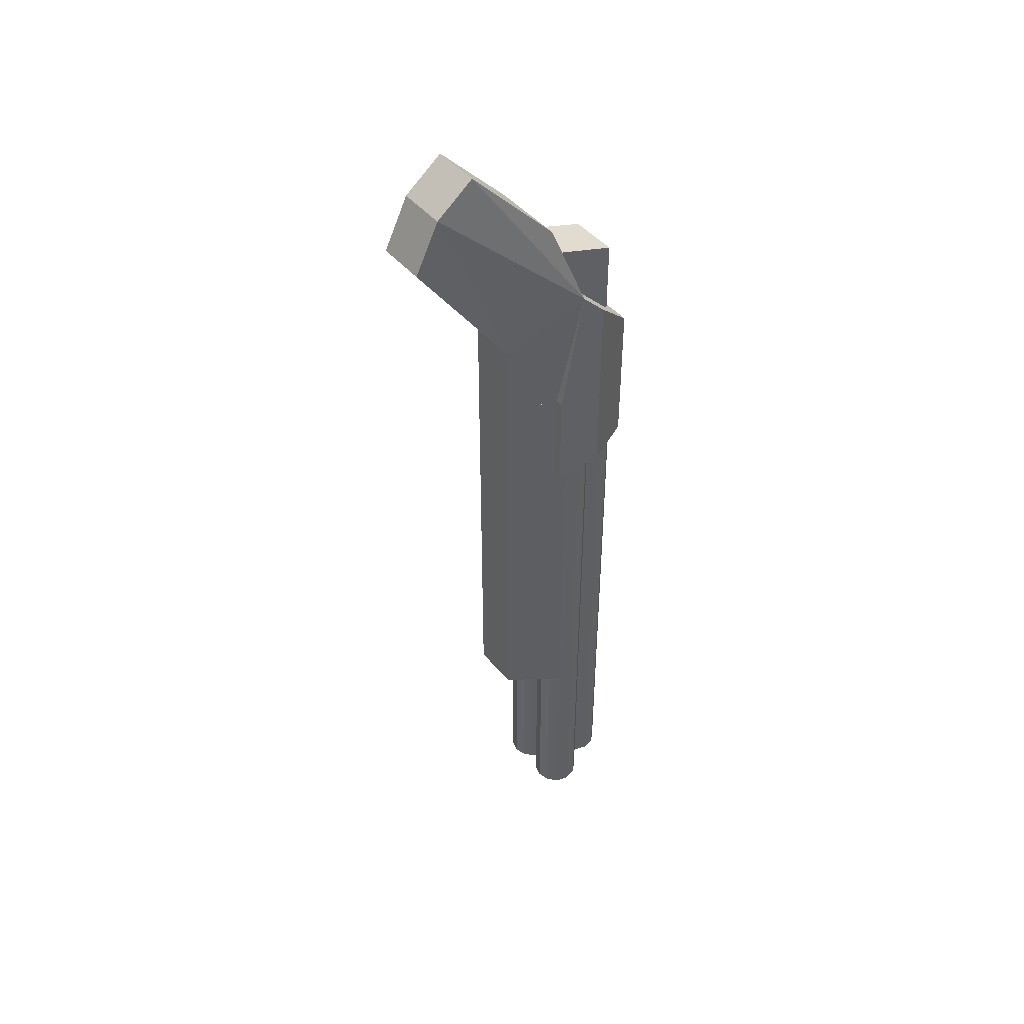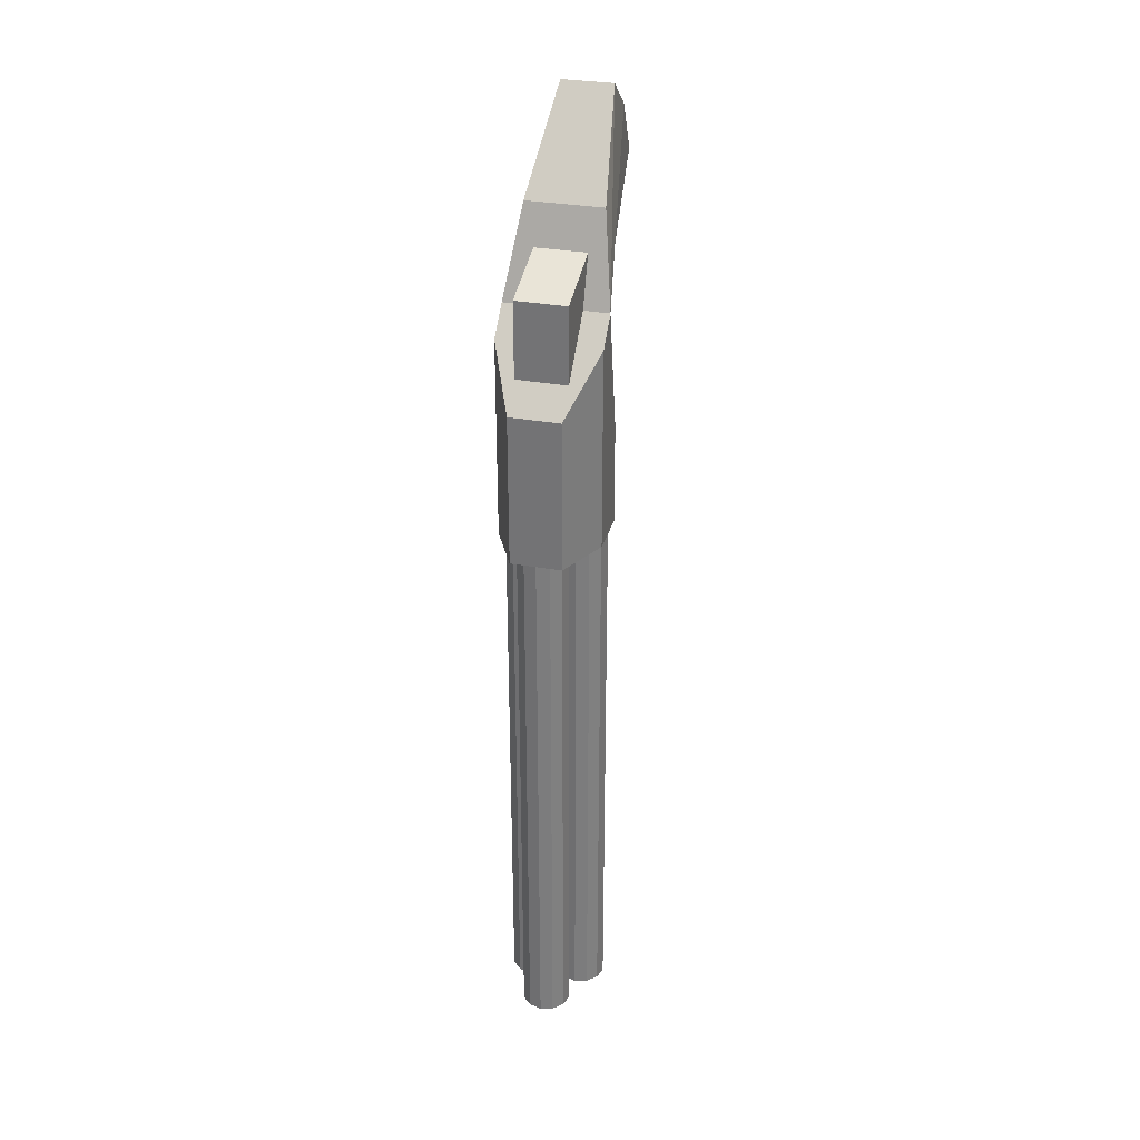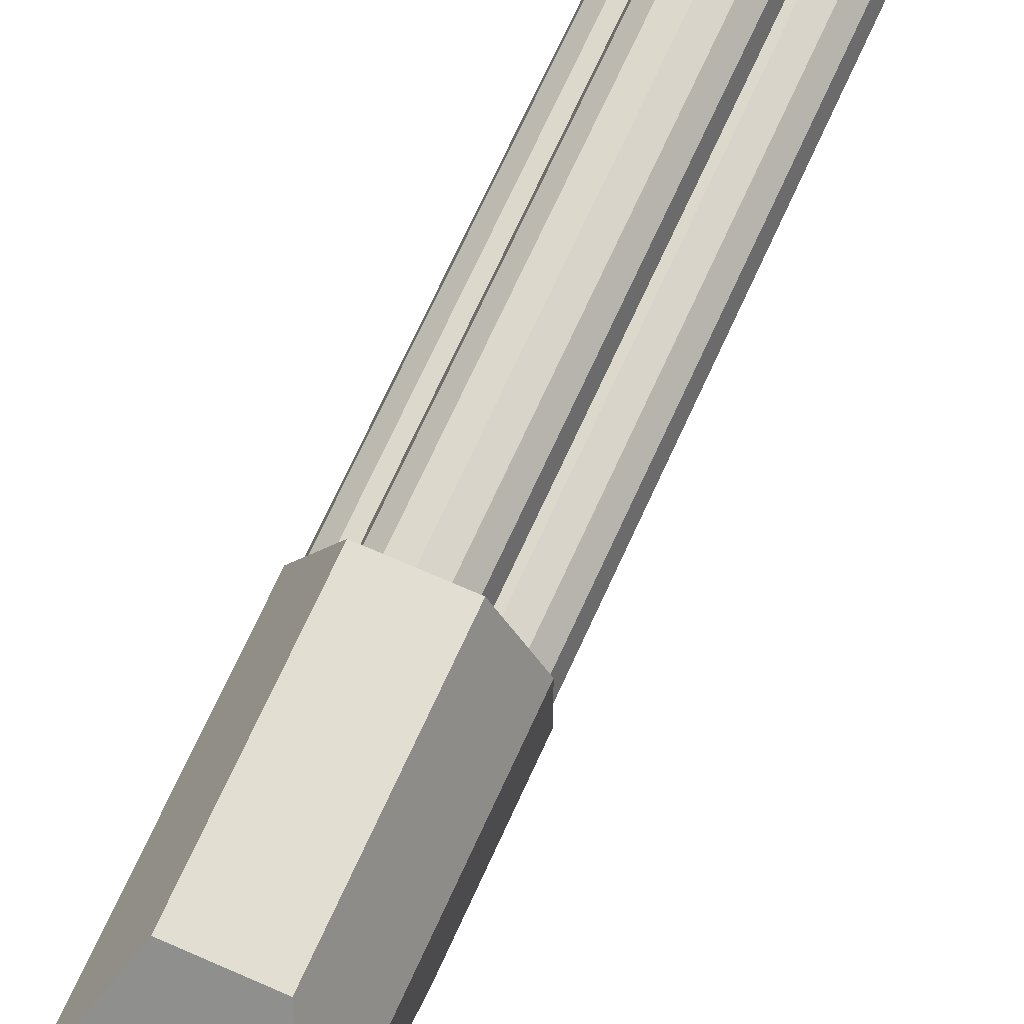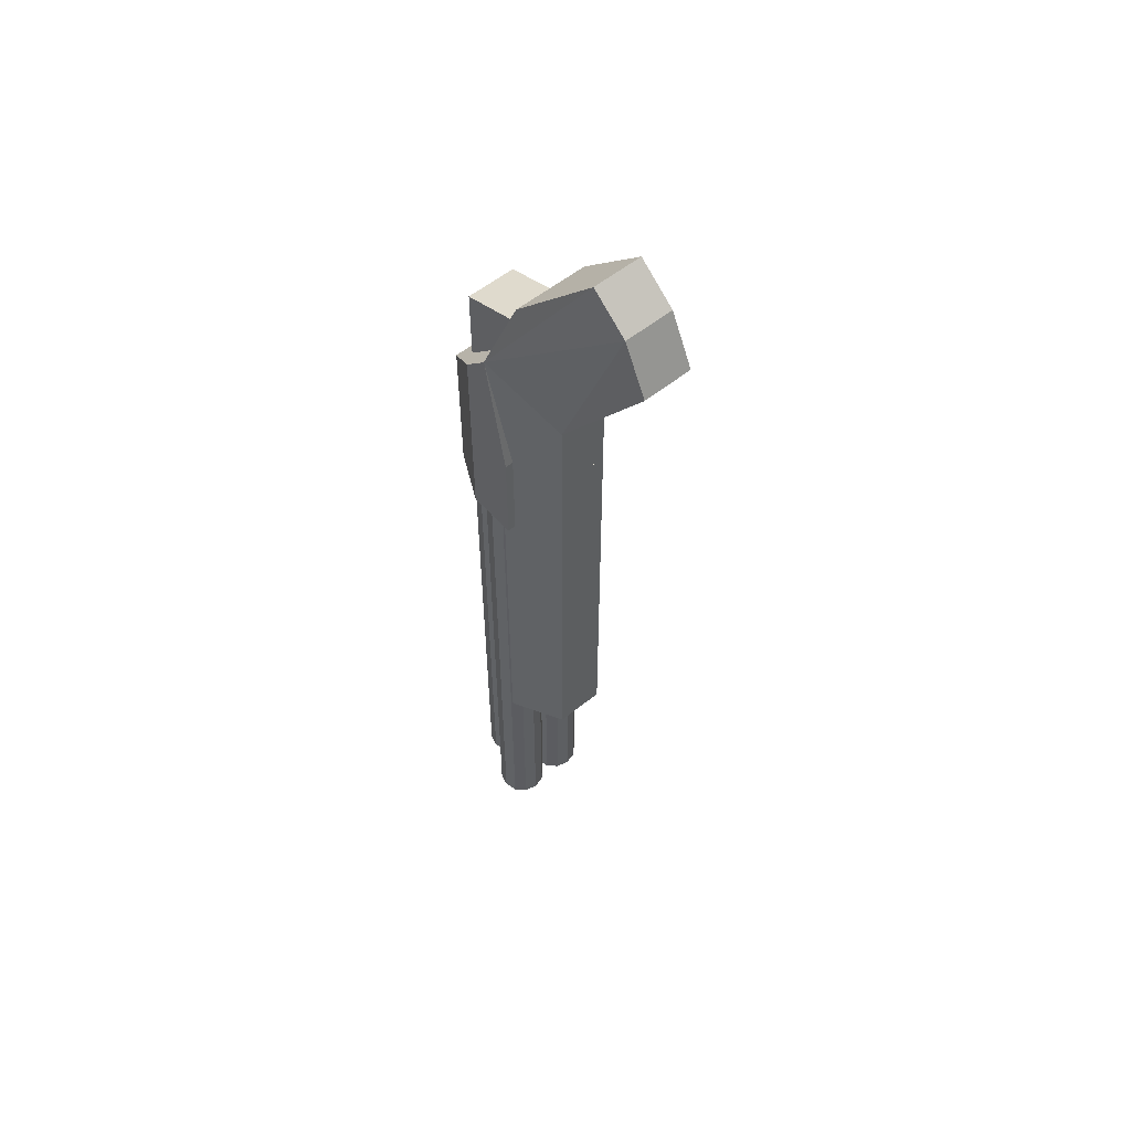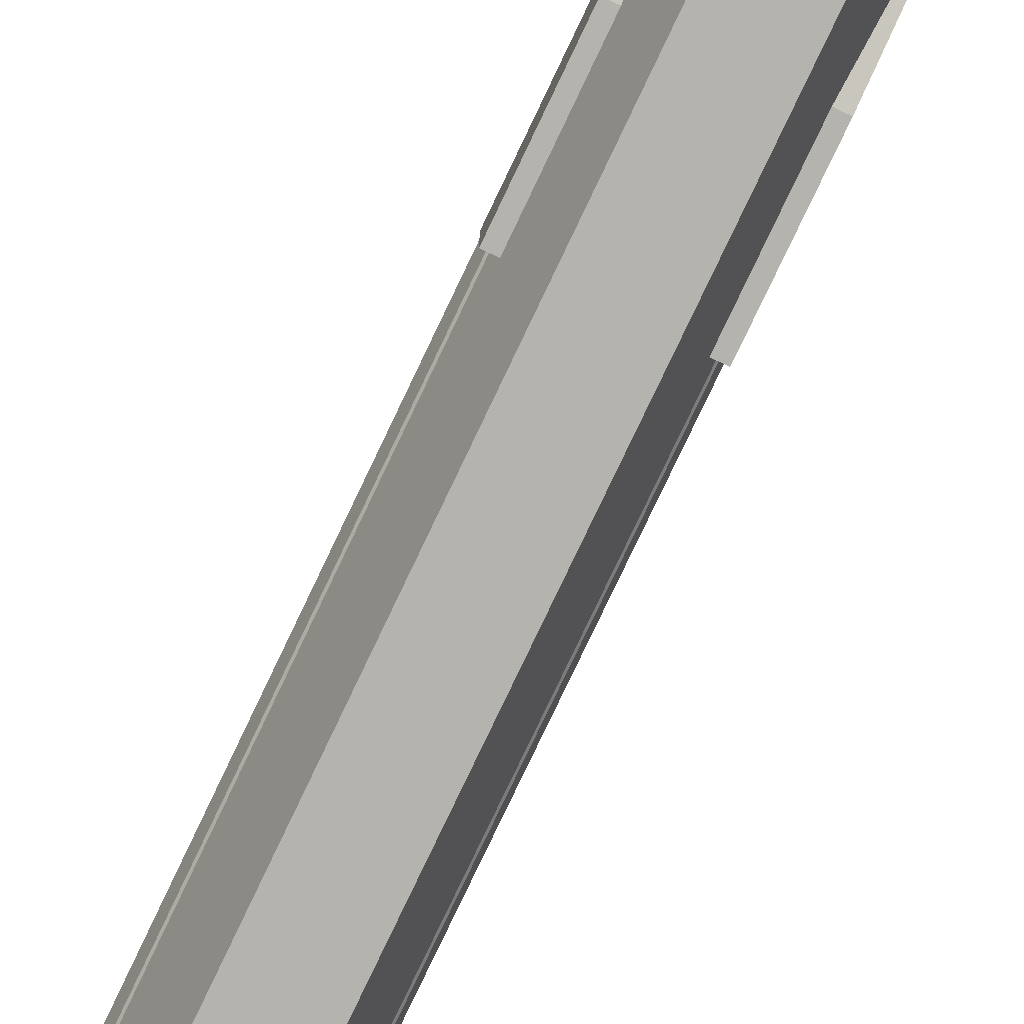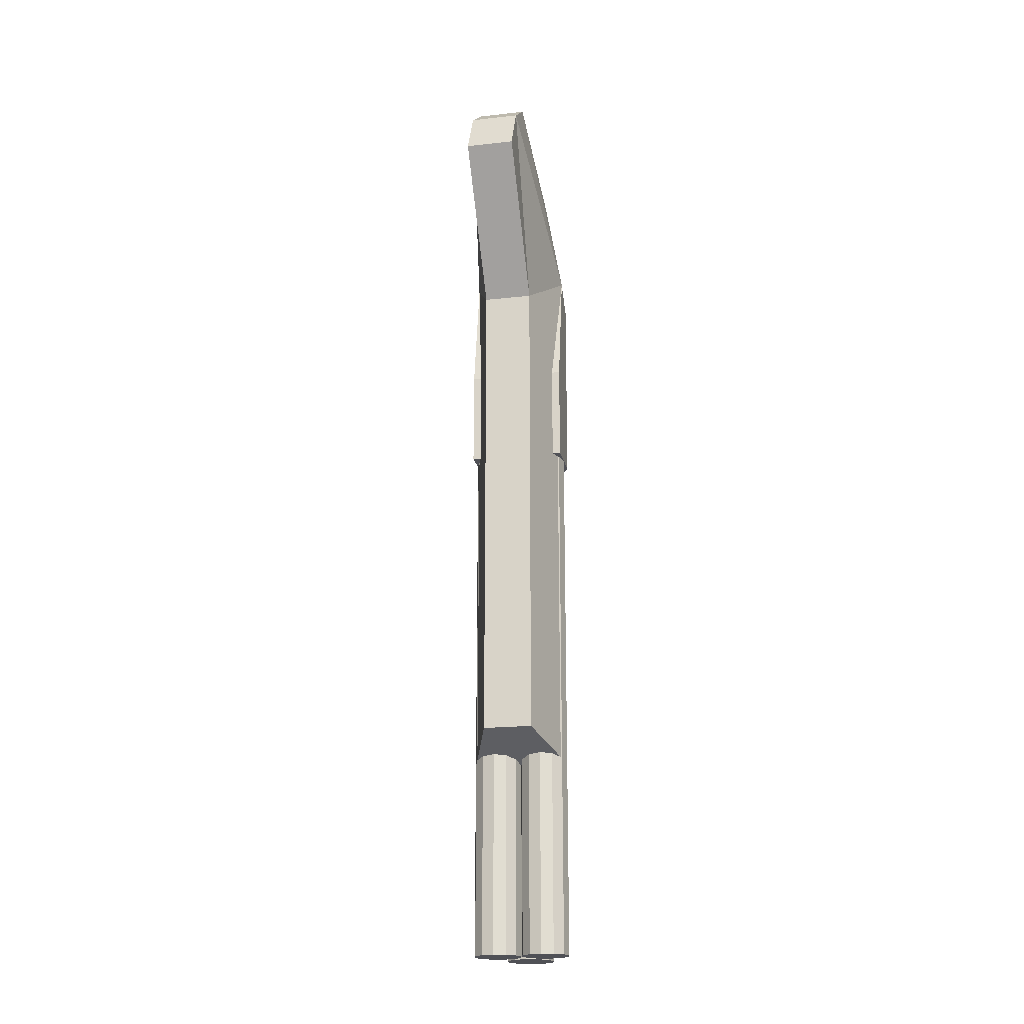
<metadata>
{"format":"obj","ext":"obj","renderer":"f3d","projection":"perspective","resolution":1024,"background":"white","views":[{"elev":44.7,"azim":53.5,"up":"+Z"},{"elev":31.3,"azim":-165.6,"up":"+Z"},{"elev":68.0,"azim":24.1,"up":"+Y"},{"elev":55.4,"azim":-40.6,"up":"+Z"},{"elev":-80.0,"azim":-25.5,"up":"+Y"},{"elev":-20.5,"azim":11.4,"up":"+Z"}]}
</metadata>
<code>
v 0.01 0.01227 -0.2071
v 0.015 0.01093 -0.2071
v 0.015 0.01093 0.01288
v 0.01 0.01227 0.01288
v 0.01866 0.007265 -0.2071
v 0.01866 0.007265 0.01288
v 0.02 0.002265 -0.2071
v 0.02 0.002265 0.01288
v 0.01866 -0.002735 -0.2071
v 0.01866 -0.002735 0.01288
v 0.015 -0.006395 -0.2071
v 0.015 -0.006395 0.01288
v 0.01 -0.007735 -0.2071
v 0.01 -0.007735 0.01288
v 0.005 -0.006395 -0.2071
v 0.005 -0.006395 0.01288
v 0.00134 -0.002735 -0.2071
v 0.00134 -0.002735 0.01288
v 0 0.002265 -0.2071
v -2.98e-08 0.002265 0.01288
v 0.00134 0.007265 -0.2071
v 0.00134 0.007265 0.01288
v 0.005 0.01093 -0.2071
v 0.005 0.01093 0.01288
v -0.01 0.01227 -0.2071
v -0.005 0.01093 -0.2071
v -0.005 0.01093 0.01288
v -0.01 0.01227 0.01288
v -0.00134 0.007265 -0.2071
v -0.00134 0.007265 0.01288
v 0 0.002265 -0.2071
v -2.98e-08 0.002265 0.01288
v -0.00134 -0.002735 -0.2071
v -0.00134 -0.002735 0.01288
v -0.005 -0.006395 -0.2071
v -0.005 -0.006395 0.01288
v -0.01 -0.007735 -0.2071
v -0.01 -0.007735 0.01288
v -0.015 -0.006395 -0.2071
v -0.015 -0.006395 0.01288
v -0.01866 -0.002735 -0.2071
v -0.01866 -0.002735 0.01288
v -0.02 0.002265 -0.2071
v -0.02 0.002265 0.01288
v -0.01866 0.007265 -0.2071
v -0.01866 0.007265 0.01288
v -0.015 0.01093 -0.2071
v -0.015 0.01093 0.01288
v 0 0.03227 -0.2071
v 0.005 0.03093 -0.2071
v 0.005 0.03093 0.01288
v 0 0.03227 0.01288
v 0.00866 0.02727 -0.2071
v 0.00866 0.02727 0.01288
v 0.01 0.02227 -0.2071
v 0.01 0.02227 0.01288
v 0.00866 0.01727 -0.2071
v 0.00866 0.01727 0.01288
v 0.005 0.0136 -0.2071
v 0.005 0.0136 0.01288
v 0 0.01227 -0.2071
v 0 0.01227 0.01288
v -0.005 0.0136 -0.2071
v -0.005 0.0136 0.01288
v -0.00866 0.01727 -0.2071
v -0.00866 0.01727 0.01288
v -0.01 0.02227 -0.2071
v -0.01 0.02227 0.01288
v -0.00866 0.02727 -0.2071
v -0.00866 0.02727 0.01288
v -0.005 0.03093 -0.2071
v -0.005 0.03093 0.01288
v -0.02 -0.007735 0.01288
v -0.02 0.01227 0.01288
v -0.02 0.01227 0.05288
v -0.02 -0.007735 0.05288
v 0.02 -0.007735 0.01288
v 0.02 -0.007735 0.05288
v 0.02 0.01227 0.05288
v 0.02 0.01227 0.01288
v 0.01 0.03227 0.01288
v -0.01 0.03227 0.01288
v -0.01 0.03227 0.05288
v 0.01 0.03227 0.05288
v -0.01 -0.02773 -0.1171
v -0.02 0.002265 -0.1271
v -0.02 0.002265 0.002885
v -0.01 -0.02773 0.002885
v 0.01 -0.02773 -0.1171
v 0.01 -0.02773 0.002885
v 0.02 0.002265 0.002885
v 0.02 0.002265 -0.1271
v -0.01 -0.02773 0.002885
v -0.02 0.002265 0.002885
v -0.02 0.002265 0.05288
v -0.01 -0.02773 0.05288
v 0.01 -0.02773 0.002885
v 0.01 -0.02773 0.05288
v 0.02 0.002265 0.05288
v 0.02 0.002265 0.002885
v -0.02 -0.007735 0.05288
v -0.02 0.01226 0.05288
v -0.02 0.01226 0.09288
v -0.02 0.002265 0.1029
v 0.02 -0.007735 0.05288
v 0.02 0.002265 0.1029
v 0.02 0.01226 0.09288
v 0.02 0.01226 0.05288
v 0.01 0.03226 0.05288
v -0.01 0.03226 0.05288
v 0.01 0.03226 0.07288
v -0.01 0.03226 0.07288
v -0.01 -0.02773 0.05288
v -0.02 0.002265 0.05288
v -0.02 0.002265 0.1029
v -0.01 -0.02773 0.08288
v 0.01 -0.02773 0.05288
v 0.01 -0.02773 0.08288
v 0.02 0.002265 0.1029
v 0.02 0.002265 0.05288
v -0.01 -0.0585 0.159
v 0.015 -0.01043 0.1369
v -0.015 -0.01043 0.1369
v 0.01 -0.0585 0.159
v -0.01 -0.0685 0.139
v 0.01 -0.0685 0.139
v 0.01 -0.04312 0.171
v -0.01 -0.04312 0.171
v -0.01 0.002265 0.08288
v -0.01 0.02227 0.08288
v -0.01 0.02227 0.1129
v -0.01 -0.007735 0.1229
v 0.01 0.002265 0.08288
v 0.01 -0.007735 0.1229
v 0.01 0.02227 0.1129
v 0.01 0.02227 0.08288
o group198898665
g mesh198898665
f 4 3 2 1
f 3 6 5 2
f 6 8 7 5
f 8 10 9 7
f 10 12 11 9
f 12 14 13 11
f 14 16 15 13
f 16 18 17 15
f 18 20 19 17
f 20 22 21 19
f 22 24 23 21
f 24 4 1 23
f 1 2 5 7 9 11 13 15 17 19 21 23
f 24 22 20 18 16 14 12 10 8 6 3 4
o group725920552
g mesh725920552
f 28 27 26 25
f 27 30 29 26
f 30 32 31 29
f 32 34 33 31
f 34 36 35 33
f 36 38 37 35
f 38 40 39 37
f 40 42 41 39
f 42 44 43 41
f 44 46 45 43
f 46 48 47 45
f 48 28 25 47
f 25 26 29 31 33 35 37 39 41 43 45 47
f 48 46 44 42 40 38 36 34 32 30 27 28
o group1220418920
g mesh1220418920
f 52 51 50 49
f 51 54 53 50
f 54 56 55 53
f 56 58 57 55
f 58 60 59 57
f 60 62 61 59
f 62 64 63 61
f 64 66 65 63
f 66 68 67 65
f 68 70 69 67
f 70 72 71 69
f 72 52 49 71
f 49 50 53 55 57 59 61 63 65 67 69 71
f 72 70 68 66 64 62 60 58 56 54 51 52
o group813794705
g mesh813794705
f 76 75 74 73
f 80 79 78 77
f 74 82 81 80 77 73
f 78 79 84 83 75 76
f 77 78 76 73
f 83 84 81 82
f 75 83 82 74
f 80 81 84 79
o group834424939
g mesh834424939
f 88 87 86 85
f 92 91 90 89
f 86 92 89 85
f 90 91 87 88
f 89 90 88 85
f 87 91 92 86
o group1627079884
g mesh1627079884
f 96 95 94 93
f 100 99 98 97
f 94 100 97 93
f 98 99 95 96
f 97 98 96 93
f 95 99 100 94
o group1291674878
g mesh1291674878
f 104 103 102 101
f 108 107 106 105
f 102 110 109 108 105 101
f 106 107 103
f 105 106 101
f 112 111 109 110
f 103 112 110 102
f 108 109 111 107
f 111 112 103
f 107 111 103
f 103 104 106
f 106 104 101
o group1500122055
g mesh1500122055
f 116 115 114 113
f 120 119 118 117
f 114 120 117 113
f 121 115 116
f 117 118 116 113
f 115 119 120 114
f 123 122 119 115
f 124 118 119
f 126 125 116 118
f 126 124 121 125
f 116 125 121
f 124 126 118
f 128 121 124 127
f 121 128 115
f 119 127 124
f 123 128 127 122
f 128 123 115
f 119 122 127
o group964330119
g mesh964330119
f 132 131 130 129
f 136 135 134 133
f 130 136 133 129
f 134 135 131 132
f 133 134 132 129
f 131 135 136 130

</code>
